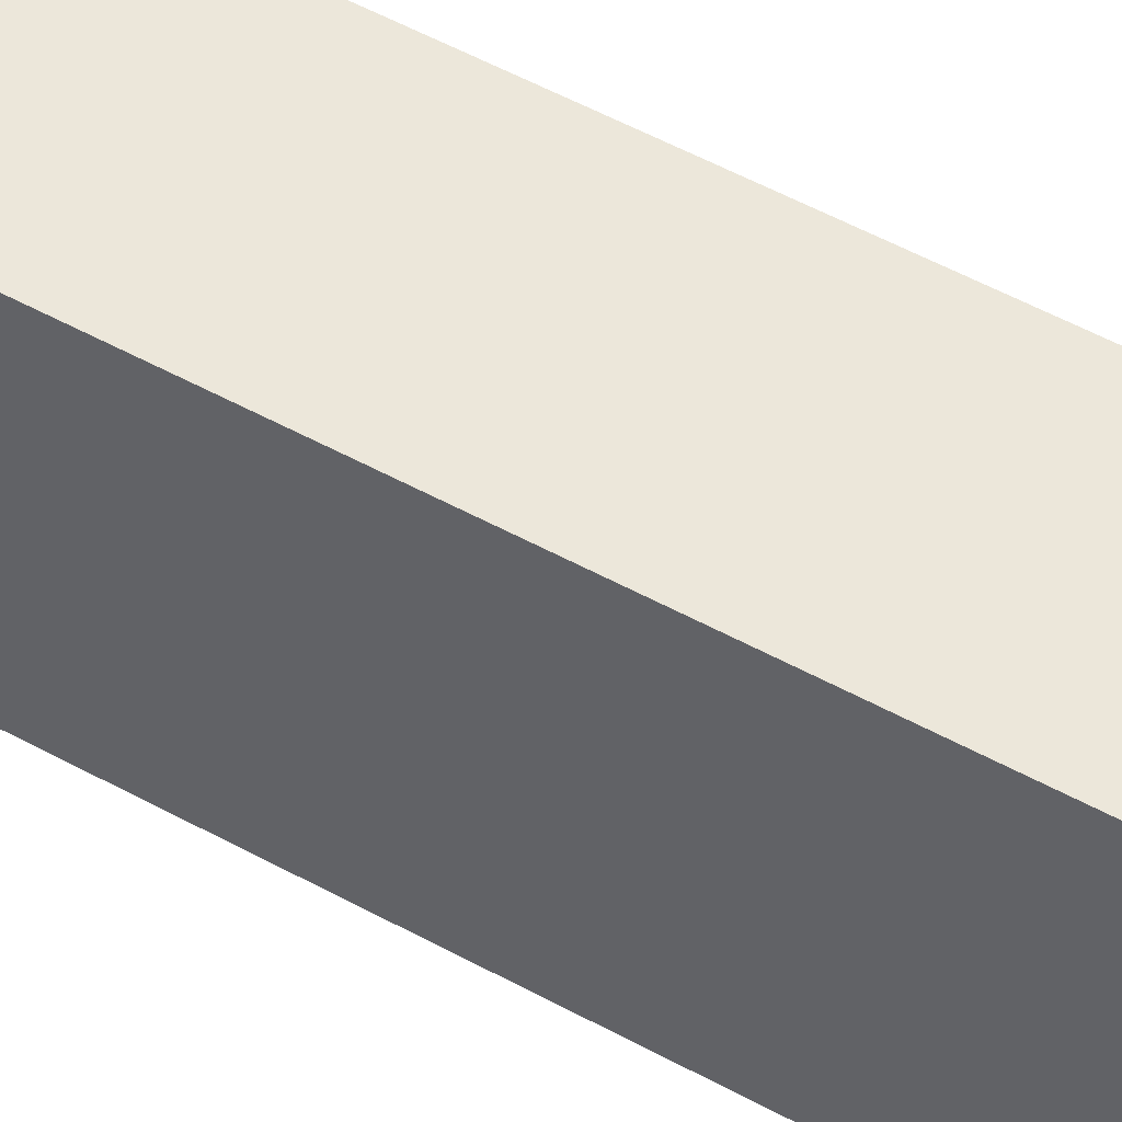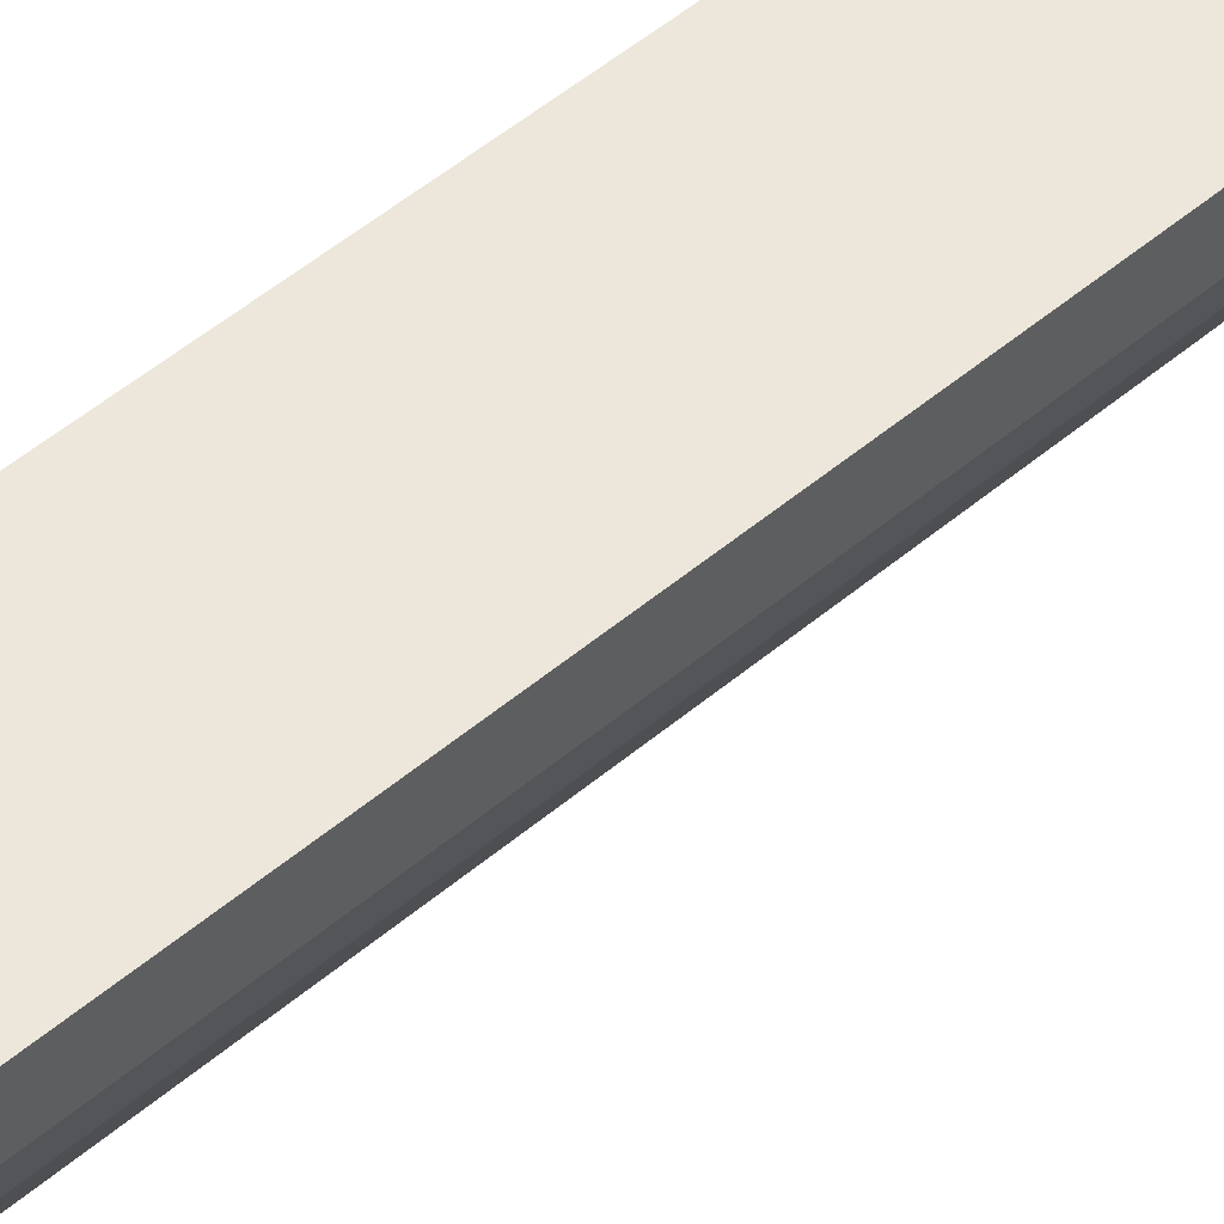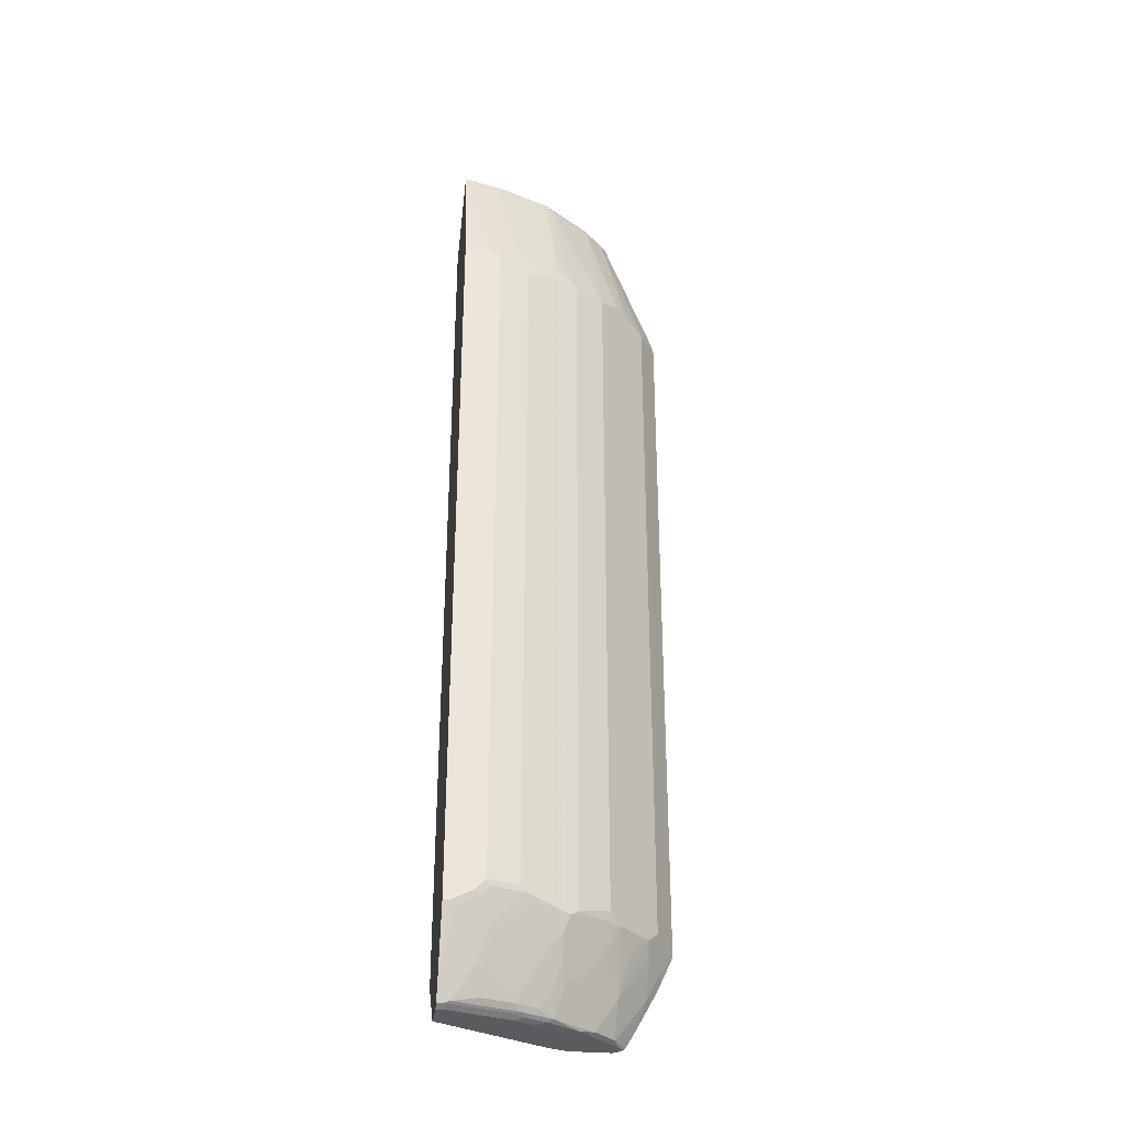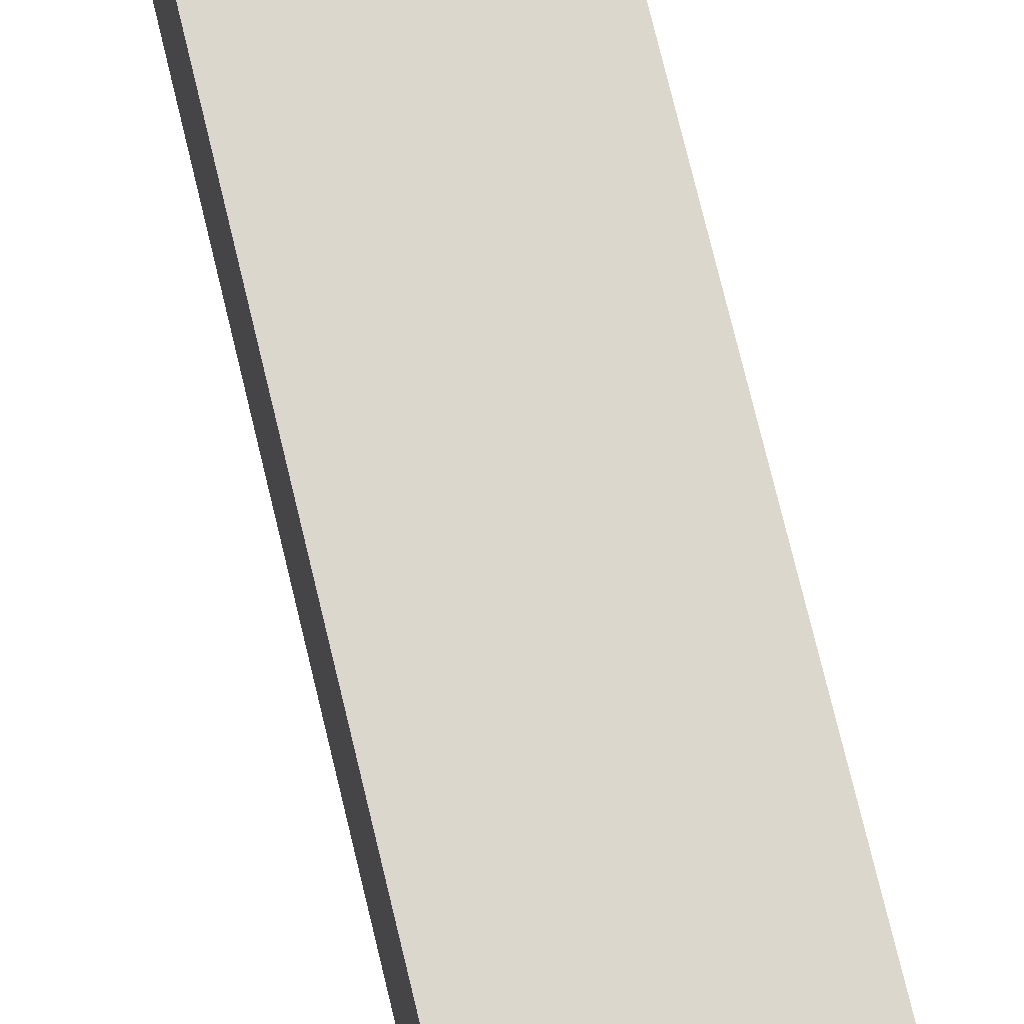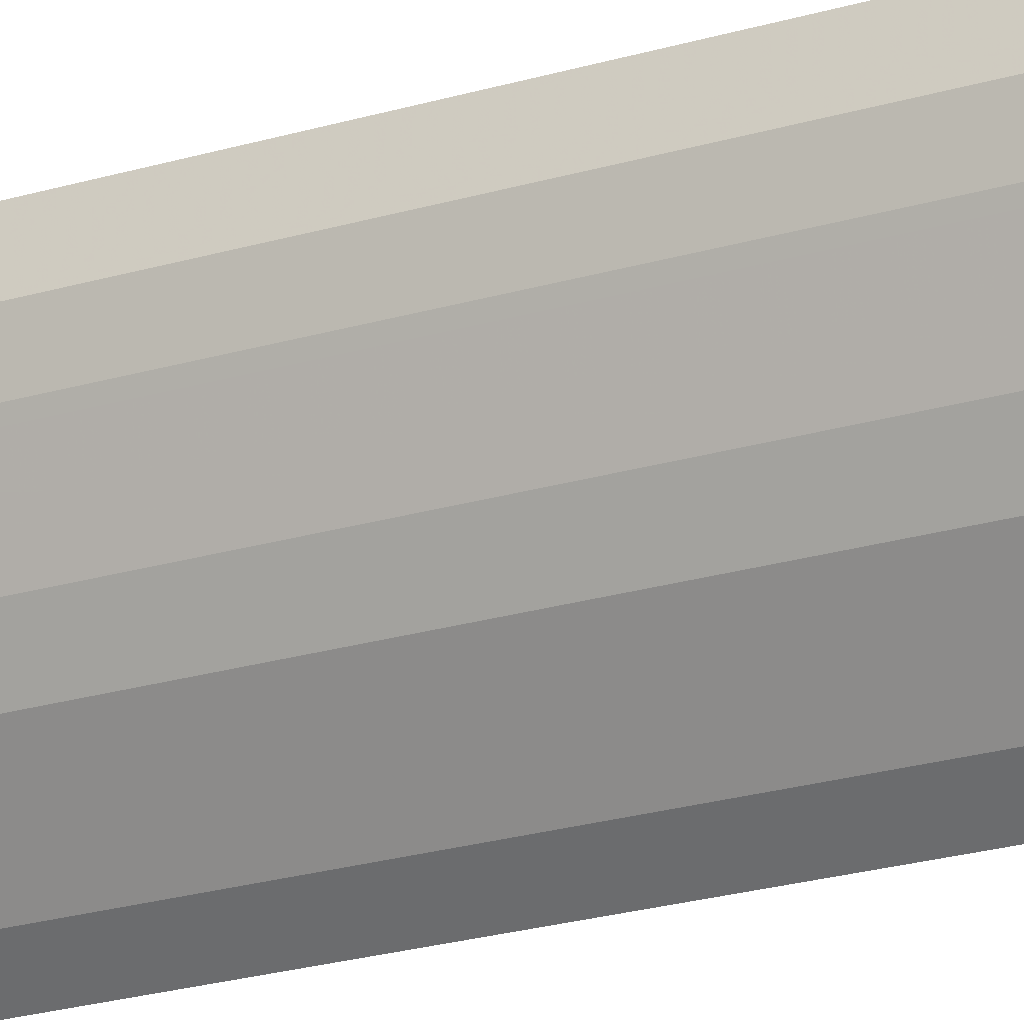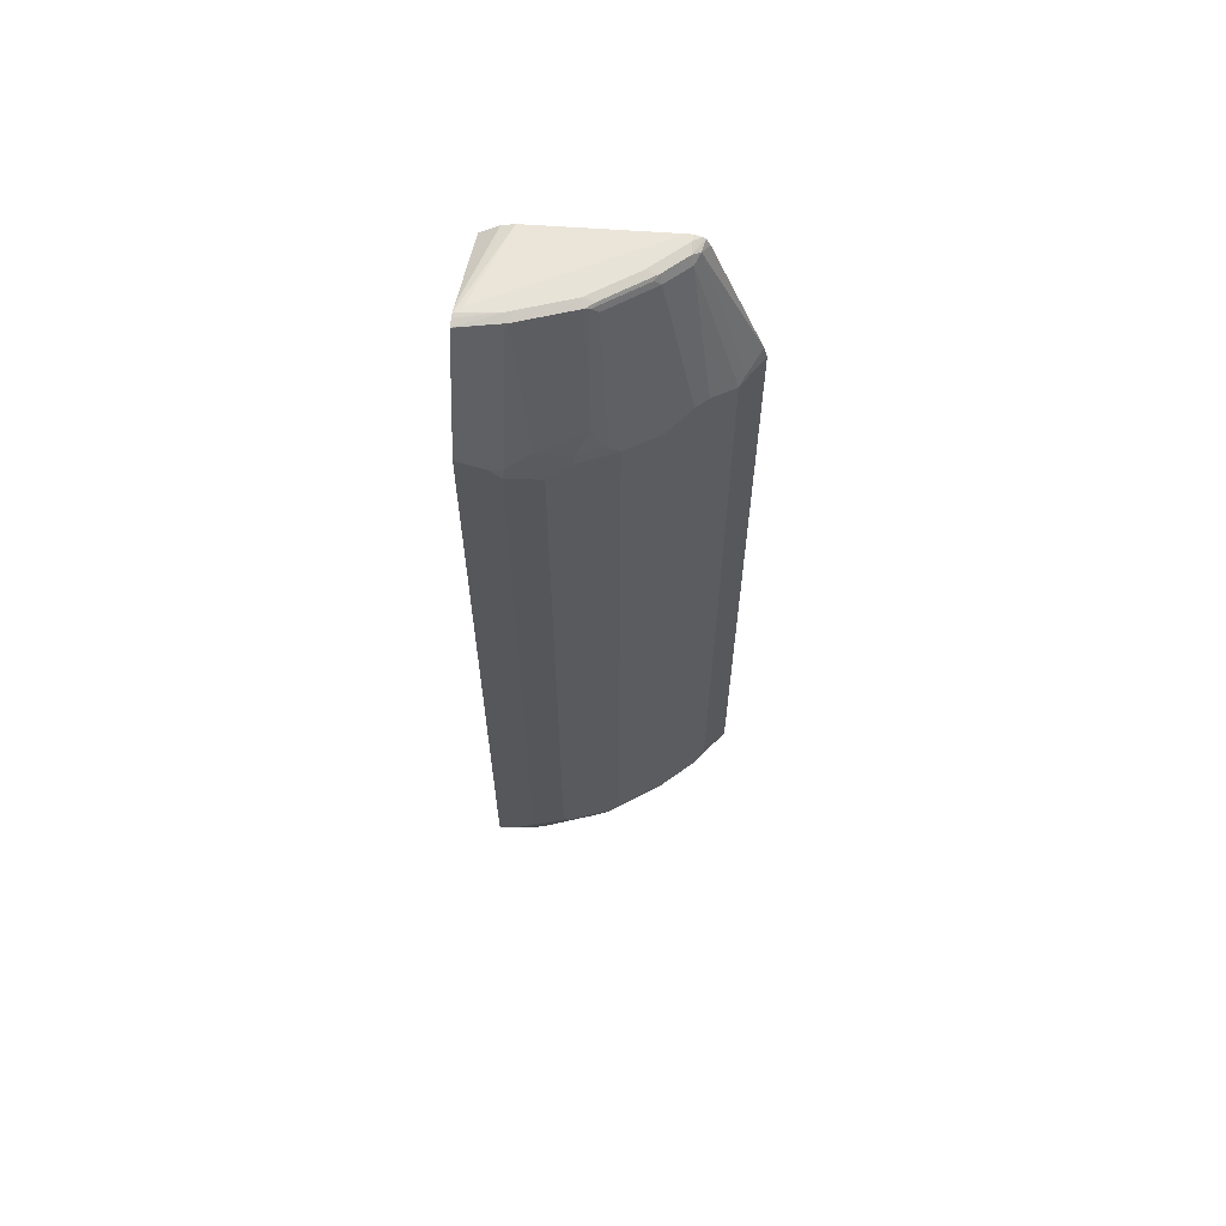
<metadata>
{"format":"obj","ext":"obj","renderer":"f3d","projection":"perspective","resolution":1024,"background":"white","views":[{"elev":53.7,"azim":-59.7,"up":"+Z"},{"elev":51.2,"azim":47.4,"up":"+Z"},{"elev":-32.1,"azim":82.7,"up":"+Y"},{"elev":72.9,"azim":-13.4,"up":"+Z"},{"elev":-26.0,"azim":114.6,"up":"+Z"},{"elev":62.2,"azim":98.5,"up":"+Y"}]}
</metadata>
<code>
v 0.4722 0.8475 -0.08042
v 0.4606 0.8475 -0.09214
v 0.3024 0.8251 -0.1328
v 0.4591 0.8445 -0.08042
v 0.479 0.8458 -0.08042
v 0.4606 0.8475 -0.1474
v 0.3024 0.8475 -0.3608
v 0.3024 0.8206 -0.119
v 0.3024 0.8183 -0.1121
v 0.3024 0.7965 -0.08042
v 0.4908 0.8413 -0.08042
v 0.4237 0.8475 -0.2395
v 0.4729 0.8412 -0.1535
v 0.3024 0.8475 -0.3685
v 0.3024 -0.7552 -0.08042
v 0.491 0.841 -0.08042
v 0.436 0.8412 -0.2457
v 0.4237 0.8428 -0.2603
v 0.3685 0.8475 -0.3132
v 0.479 0.8289 -0.1474
v 0.5296 0.6263 -0.1865
v 0.3132 0.8475 -0.3685
v 0.3024 0.8446 -0.3805
v 0.3024 -0.8415 -0.2684
v 0.393 -0.8412 -0.1044
v 0.4079 -0.8421 -0.08042
v 0.5512 0.6263 -0.08042
v 0.5527 0.6079 -0.129
v 0.5481 0.6079 -0.1497
v 0.4329 0.8382 -0.2533
v 0.4928 0.6447 -0.2603
v 0.3685 0.8428 -0.3339
v 0.3777 0.8382 -0.327
v 0.3501 0.8428 -0.3523
v 0.5342 0.6079 -0.1843
v 0.5112 0.6079 -0.2418
v 0.3316 0.8428 -0.3707
v 0.3024 0.8421 -0.3856
v 0.3024 -0.842 -0.271
v 0.3132 -0.8475 -0.2764
v 0.416 -0.8455 -0.08042
v 0.5527 0.6195 -0.08042
v 0.5527 0.5895 -0.1474
v 0.4299 0.8289 -0.2641
v 0.3746 0.8289 -0.3377
v 0.4928 0.6079 -0.2787
v 0.4851 0.6263 -0.2825
v 0.3378 0.8289 -0.3746
v 0.5158 0.5895 -0.2395
v 0.5097 0.5895 -0.2518
v 0.3224 0.8382 -0.3823
v 0.3024 0.8305 -0.3915
v 0.3024 -0.8446 -0.2857
v 0.3024 -0.8475 -0.3055
v 0.4053 -0.8475 -0.1105
v 0.4237 -0.8475 -0.08042
v 0.5527 -0.7 -0.08042
v 0.5342 0.5711 -0.2027
v 0.5527 -0.6631 -0.1474
v 0.4483 0.5895 -0.3562
v 0.4115 0.6079 -0.393
v 0.393 0.6079 -0.4114
v 0.4974 0.5895 -0.2764
v 0.4913 0.5895 -0.2886
v 0.4851 0.5895 -0.3009
v 0.3562 0.5895 -0.4483
v 0.5281 0.5711 -0.215
v 0.5097 -0.6631 -0.2518
v 0.3024 0.8289 -0.3922
v 0.3408 0.5986 -0.4559
v 0.3024 0.6155 -0.4763
v 0.3024 -0.8475 -0.3792
v 0.479 -0.8475 -0.08042
v 0.5125 -0.7988 -0.08042
v 0.5527 -0.7 -0.09214
v 0.5342 -0.6631 -0.2027
v 0.5527 -0.6815 -0.129
v 0.5481 -0.6724 -0.1566
v 0.5296 -0.6724 -0.2119
v 0.4299 0.5895 -0.3746
v 0.4483 -0.6631 -0.3562
v 0.393 -0.6815 -0.4114
v 0.4974 -0.6815 -0.2764
v 0.4913 -0.6815 -0.2886
v 0.4851 -0.6815 -0.3009
v 0.3024 0.5941 -0.4821
v 0.3562 -0.6631 -0.4483
v 0.5281 -0.6631 -0.215
v 0.3132 -0.8475 -0.3685
v 0.3024 -0.8456 -0.3869
v 0.3155 -0.8428 -0.3869
v 0.4868 -0.8435 -0.08042
v 0.479 -0.8475 -0.09214
v 0.4913 -0.8412 -0.08042
v 0.4928 -0.8382 -0.1013
v 0.5112 -0.8013 -0.08294
v 0.5481 -0.7093 -0.1013
v 0.5481 -0.6908 -0.1382
v 0.5296 -0.7093 -0.1751
v 0.5227 -0.6815 -0.2211
v 0.4928 -0.6908 -0.2855
v 0.4299 -0.6815 -0.3746
v 0.449 -0.6815 -0.35
v 0.393 -0.7184 -0.393
v 0.3746 -0.6815 -0.4298
v 0.3024 -0.6815 -0.4821
v 0.3685 -0.8475 -0.3132
v 0.3339 -0.8428 -0.3685
v 0.3024 -0.8413 -0.3979
v 0.3362 -0.8382 -0.3777
v 0.4913 -0.8412 -0.09214
v 0.4606 -0.8475 -0.1474
v 0.456 -0.8382 -0.2119
v 0.4859 -0.8289 -0.1474
v 0.4928 -0.8197 -0.1382
v 0.5112 -0.7829 -0.1382
v 0.5296 -0.7461 -0.1198
v 0.5296 -0.7277 -0.1566
v 0.5227 -0.7184 -0.1843
v 0.4859 -0.7184 -0.2764
v 0.4375 -0.6908 -0.3592
v 0.4467 -0.7829 -0.2855
v 0.4283 -0.7093 -0.3592
v 0.3731 -0.7829 -0.3777
v 0.3547 -0.7093 -0.4329
v 0.3178 -0.7277 -0.4513
v 0.3024 -0.7184 -0.4656
v 0.3869 -0.8475 -0.2947
v 0.3892 -0.8428 -0.3132
v 0.3731 -0.8382 -0.3408
v 0.3024 -0.8407 -0.3985
v 0.3086 -0.8382 -0.3961
v 0.3024 -0.8178 -0.4125
v 0.3178 -0.7645 -0.4329
v 0.4729 -0.8412 -0.1474
v 0.4421 -0.8475 -0.2027
v 0.4544 -0.8412 -0.2027
v 0.4444 -0.8428 -0.2211
v 0.426 -0.8428 -0.2579
v 0.4375 -0.8382 -0.2487
v 0.449 -0.8289 -0.2395
v 0.4675 -0.8289 -0.2027
v 0.5043 -0.792 -0.1474
v 0.5227 -0.7368 -0.1658
v 0.4859 -0.7368 -0.2579
v 0.4675 -0.792 -0.2395
v 0.4675 -0.7552 -0.2764
v 0.4283 -0.8382 -0.2671
v 0.4007 -0.8382 -0.304
v 0.4283 -0.7645 -0.3224
v 0.3024 -0.7552 -0.4471
v 0.4237 -0.8475 -0.2395
v 0.449 -0.8105 -0.2579
f 87 105 106
f 85 101 103
f 89 91 108
f 84 101 85
f 147 153 148
f 83 101 84
f 81 85 103
f 82 104 105
f 82 102 104
f 81 103 102
f 79 83 88
f 89 108 129
f 79 100 101
f 79 101 83
f 82 105 87
f 89 129 107
f 95 114 115
f 91 109 110
f 97 117 118
f 79 119 100
f 96 117 97
f 95 117 96
f 95 116 117
f 95 115 116
f 95 113 114
f 95 135 113
f 95 111 135
f 94 111 95
f 93 135 111
f 93 112 135
f 92 111 94
f 92 93 111
f 91 110 108
f 90 109 91
f 79 99 119
f 60 102 80
f 78 118 99
f 62 87 66
f 62 82 87
f 62 102 82
f 62 80 102
f 97 118 98
f 60 81 102
f 60 85 81
f 60 65 85
f 60 62 61
f 60 80 62
f 59 79 76
f 59 78 79
f 59 98 78
f 59 77 98
f 58 88 67
f 63 83 84
f 63 84 64
f 64 84 85
f 64 85 65
f 78 98 118
f 76 79 88
f 75 98 77
f 75 97 98
f 74 97 75
f 74 96 97
f 74 95 96
f 78 99 79
f 74 94 95
f 72 91 89
f 72 90 91
f 70 86 71
f 68 88 83
f 66 106 86
f 66 87 106
f 66 86 70
f 73 93 92
f 99 118 144
f 110 124 130
f 100 119 120
f 127 134 151
f 126 134 127
f 125 134 126
f 123 130 124
f 123 150 130
f 122 130 150
f 122 149 130
f 122 148 149
f 122 147 148
f 120 141 147
f 120 146 141
f 120 142 146
f 120 145 142
f 119 145 120
f 119 144 145
f 128 129 152
f 118 143 144
f 129 130 149
f 129 148 139
f 58 76 88
f 142 144 143
f 142 145 144
f 141 146 142
f 141 153 147
f 141 148 153
f 140 148 141
f 139 148 140
f 138 152 139
f 136 138 137
f 136 152 138
f 135 136 137
f 133 151 134
f 131 133 132
f 129 139 152
f 129 149 148
f 116 118 117
f 116 143 118
f 114 116 115
f 106 125 126
f 105 125 106
f 105 124 125
f 104 124 105
f 102 124 104
f 102 123 124
f 102 121 123
f 102 103 121
f 101 123 121
f 101 150 123
f 101 122 150
f 101 147 122
f 101 120 147
f 101 121 103
f 100 120 101
f 106 126 127
f 107 129 128
f 108 110 130
f 108 130 129
f 114 143 116
f 114 142 143
f 113 142 114
f 113 141 142
f 113 140 141
f 113 139 140
f 113 138 139
f 99 144 119
f 113 137 138
f 112 136 135
f 110 125 124
f 110 134 125
f 110 133 134
f 110 132 133
f 110 131 132
f 109 131 110
f 113 135 137
f 57 74 75
f 30 45 33
f 51 70 71
f 6 11 13
f 5 11 6
f 4 9 10
f 4 8 9
f 3 8 4
f 3 9 8
f 3 10 9
f 3 15 10
f 3 24 15
f 3 39 24
f 3 53 39
f 3 54 53
f 3 72 54
f 3 90 72
f 3 109 90
f 6 13 12
f 3 131 109
f 11 16 13
f 12 17 18
f 18 30 33
f 17 31 30
f 17 21 31
f 17 30 18
f 16 29 20
f 16 28 29
f 16 27 28
f 15 25 26
f 15 24 25
f 14 22 23
f 13 21 17
f 13 20 21
f 13 16 20
f 12 32 19
f 12 18 32
f 12 13 17
f 18 33 32
f 3 133 131
f 3 127 151
f 51 71 69
f 1 42 27
f 1 57 42
f 1 74 57
f 1 94 74
f 1 92 94
f 1 73 92
f 1 56 73
f 1 41 56
f 1 26 41
f 1 15 26
f 1 10 15
f 1 4 10
f 1 3 4
f 1 2 3
f 1 16 11
f 3 151 133
f 1 11 5
f 1 6 12
f 3 106 127
f 3 86 106
f 3 71 86
f 3 69 71
f 3 52 69
f 3 38 52
f 3 23 38
f 3 14 23
f 3 7 14
f 2 7 3
f 1 7 2
f 1 14 7
f 1 22 14
f 1 19 22
f 1 12 19
f 1 5 6
f 19 32 34
f 1 27 16
f 20 29 21
f 43 76 58
f 43 59 76
f 43 58 49
f 41 55 56
f 40 53 54
f 40 55 41
f 40 56 55
f 40 73 56
f 40 93 73
f 40 112 93
f 40 136 112
f 40 152 136
f 40 128 152
f 40 107 128
f 40 89 107
f 44 47 60
f 40 72 89
f 44 60 45
f 45 61 62
f 19 34 22
f 51 66 70
f 51 69 52
f 50 83 63
f 50 68 83
f 50 88 68
f 50 67 88
f 49 58 67
f 48 66 51
f 48 62 66
f 47 65 60
f 46 64 65
f 46 63 64
f 46 50 63
f 45 62 48
f 45 60 61
f 40 54 72
f 49 67 50
f 38 51 52
f 28 57 75
f 28 42 57
f 27 42 28
f 24 26 25
f 24 41 26
f 24 40 41
f 24 39 40
f 23 37 38
f 22 37 23
f 22 34 37
f 21 49 36
f 21 35 49
f 21 43 35
f 39 53 40
f 21 29 43
f 28 75 77
f 28 77 59
f 21 36 31
f 28 43 29
f 28 59 43
f 37 51 38
f 36 50 46
f 35 43 49
f 34 48 37
f 34 45 48
f 32 45 34
f 36 49 50
f 37 48 51
f 31 47 44
f 31 65 47
f 31 46 65
f 31 36 46
f 30 31 44
f 32 33 45
f 30 44 45

</code>
